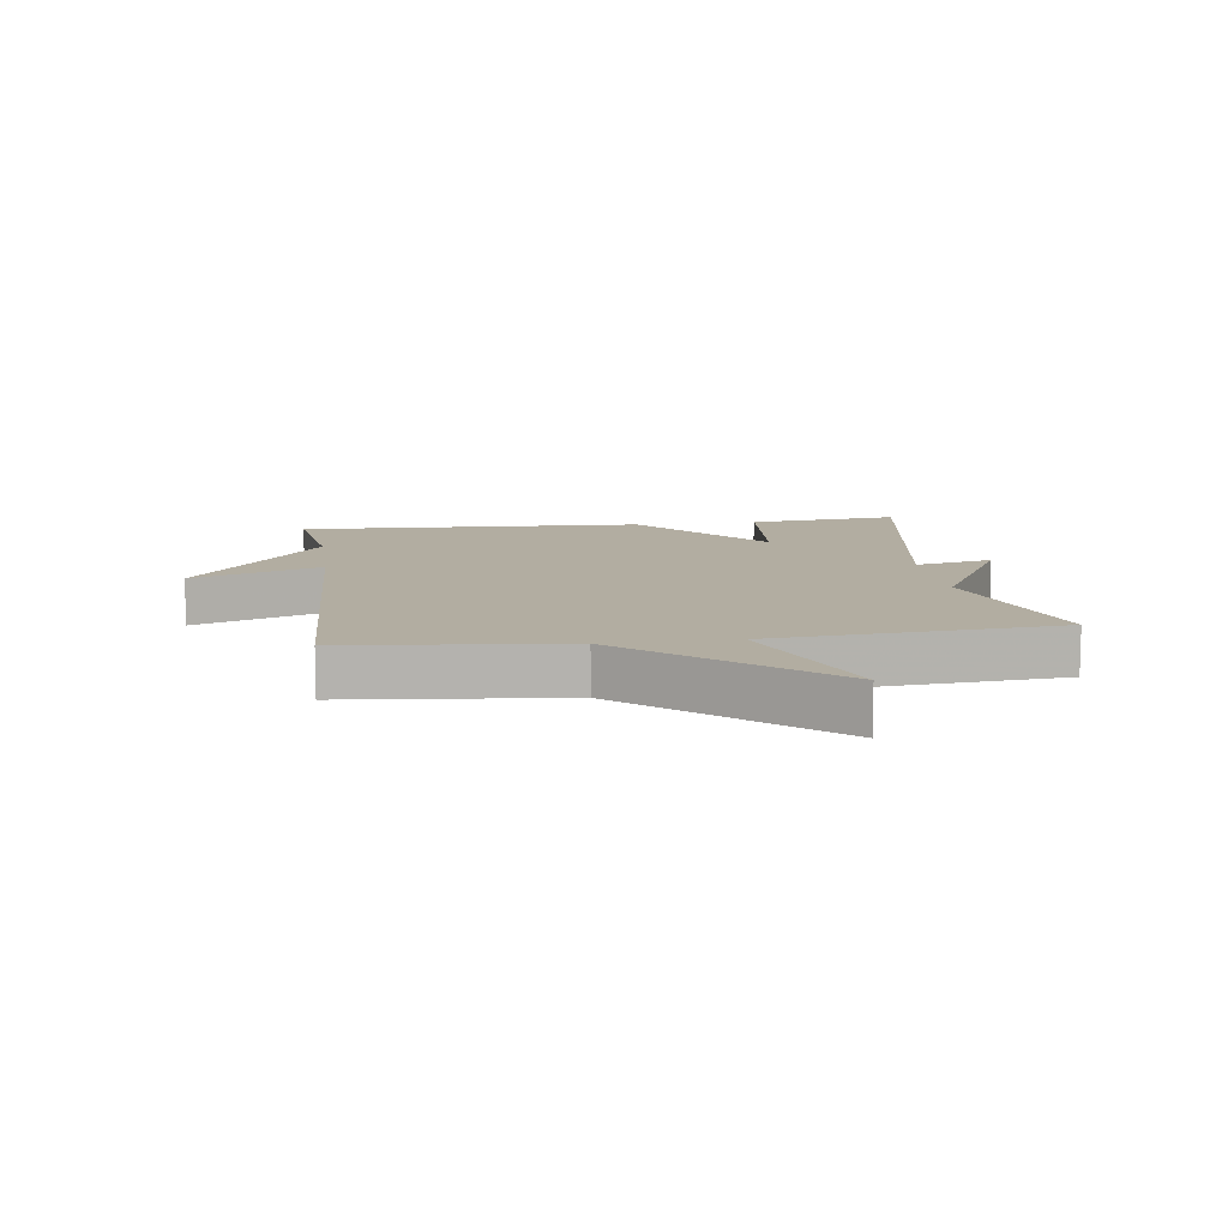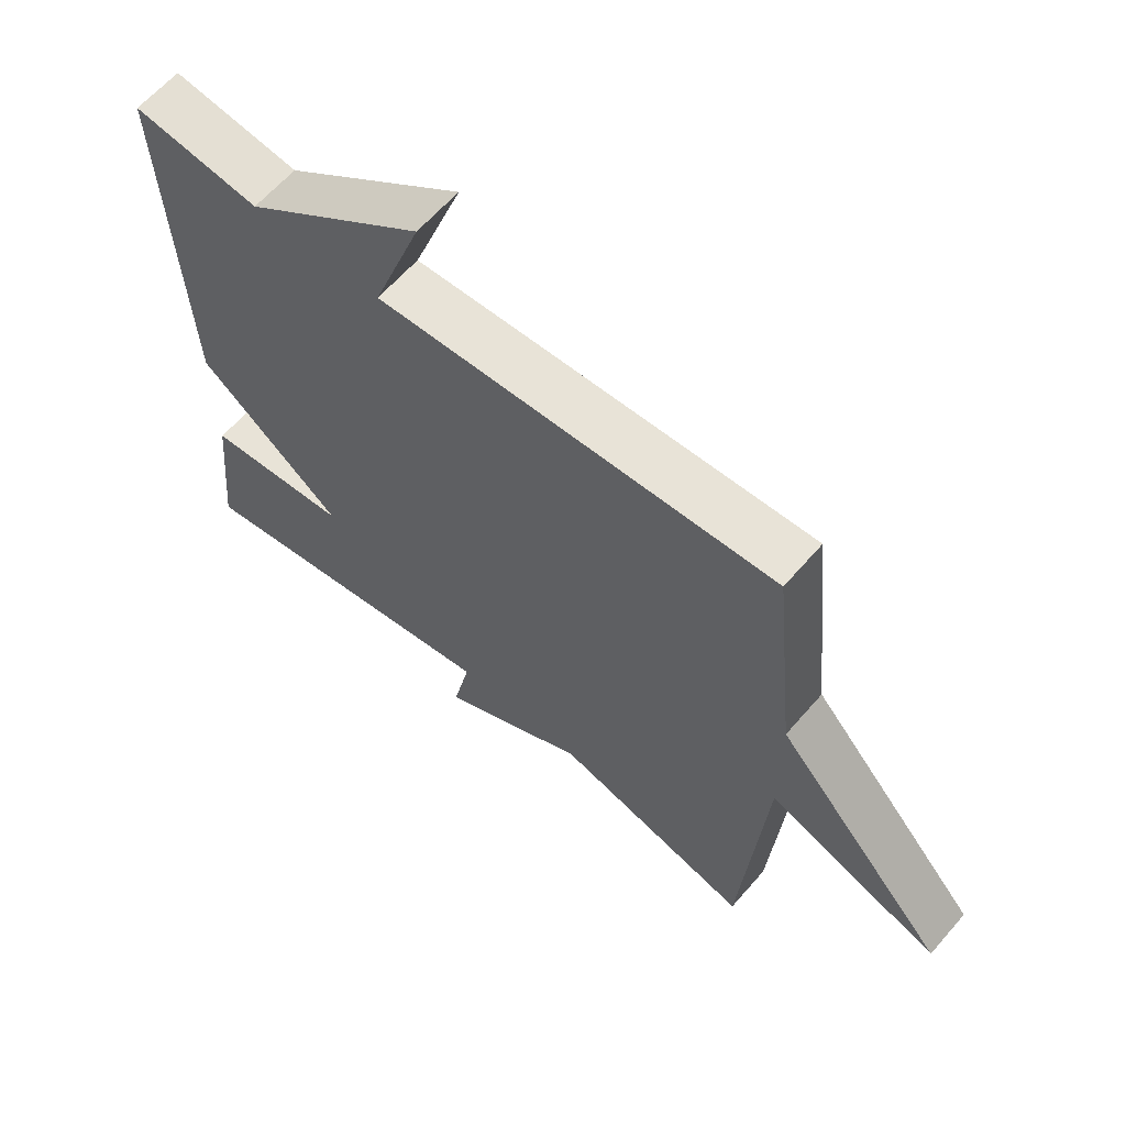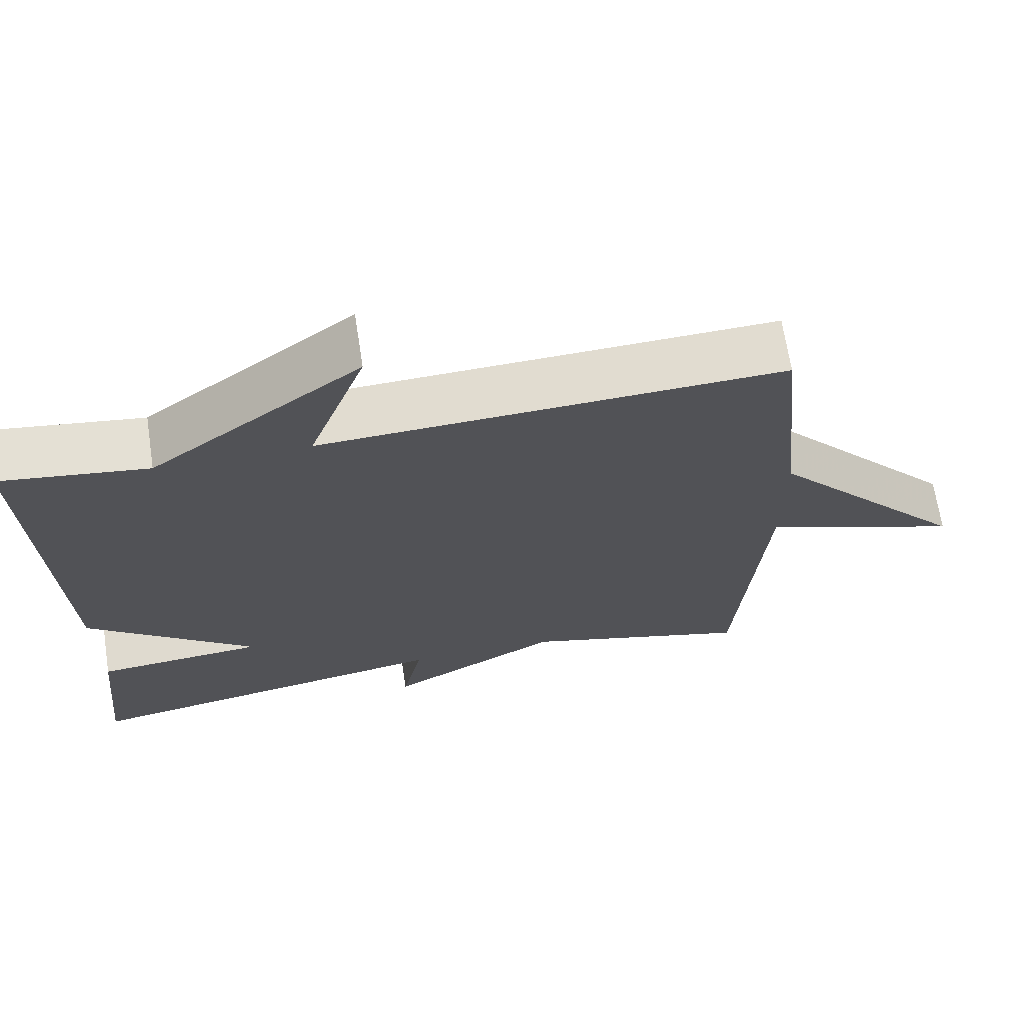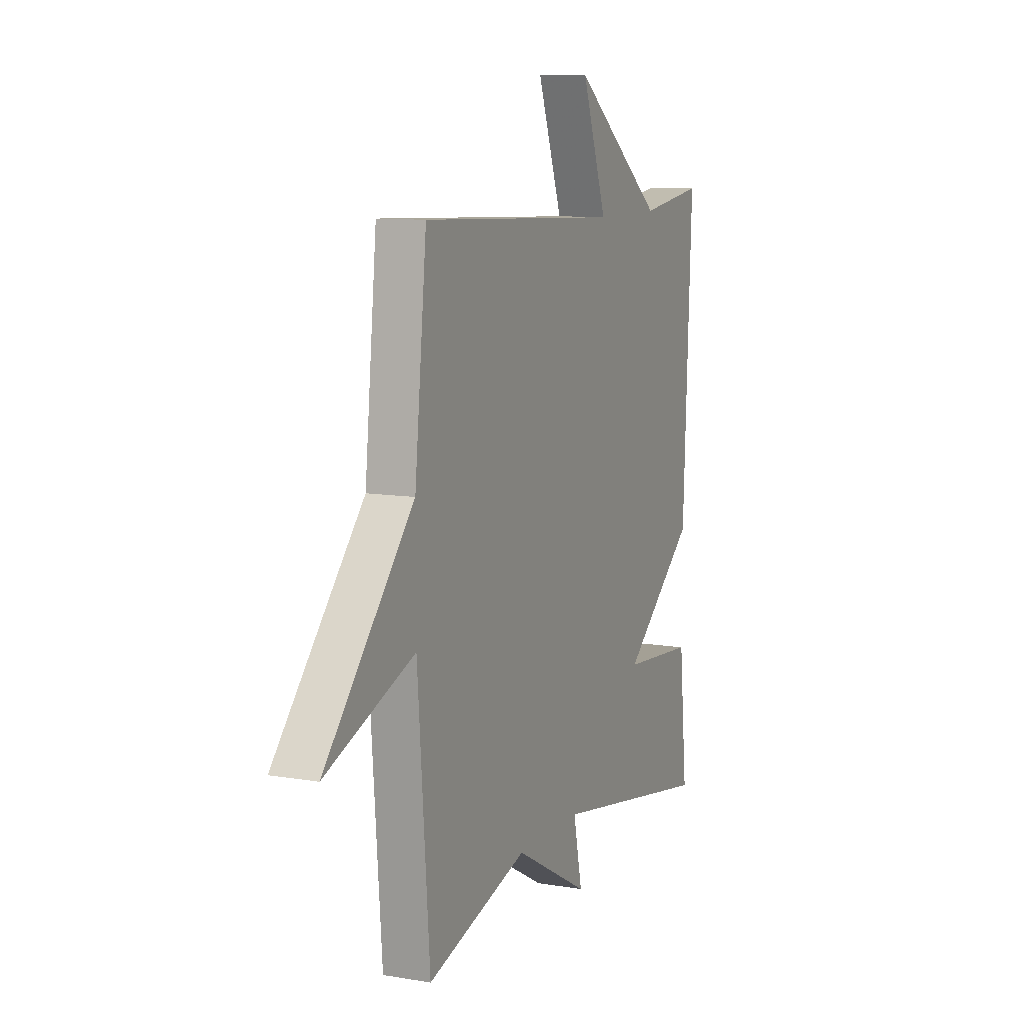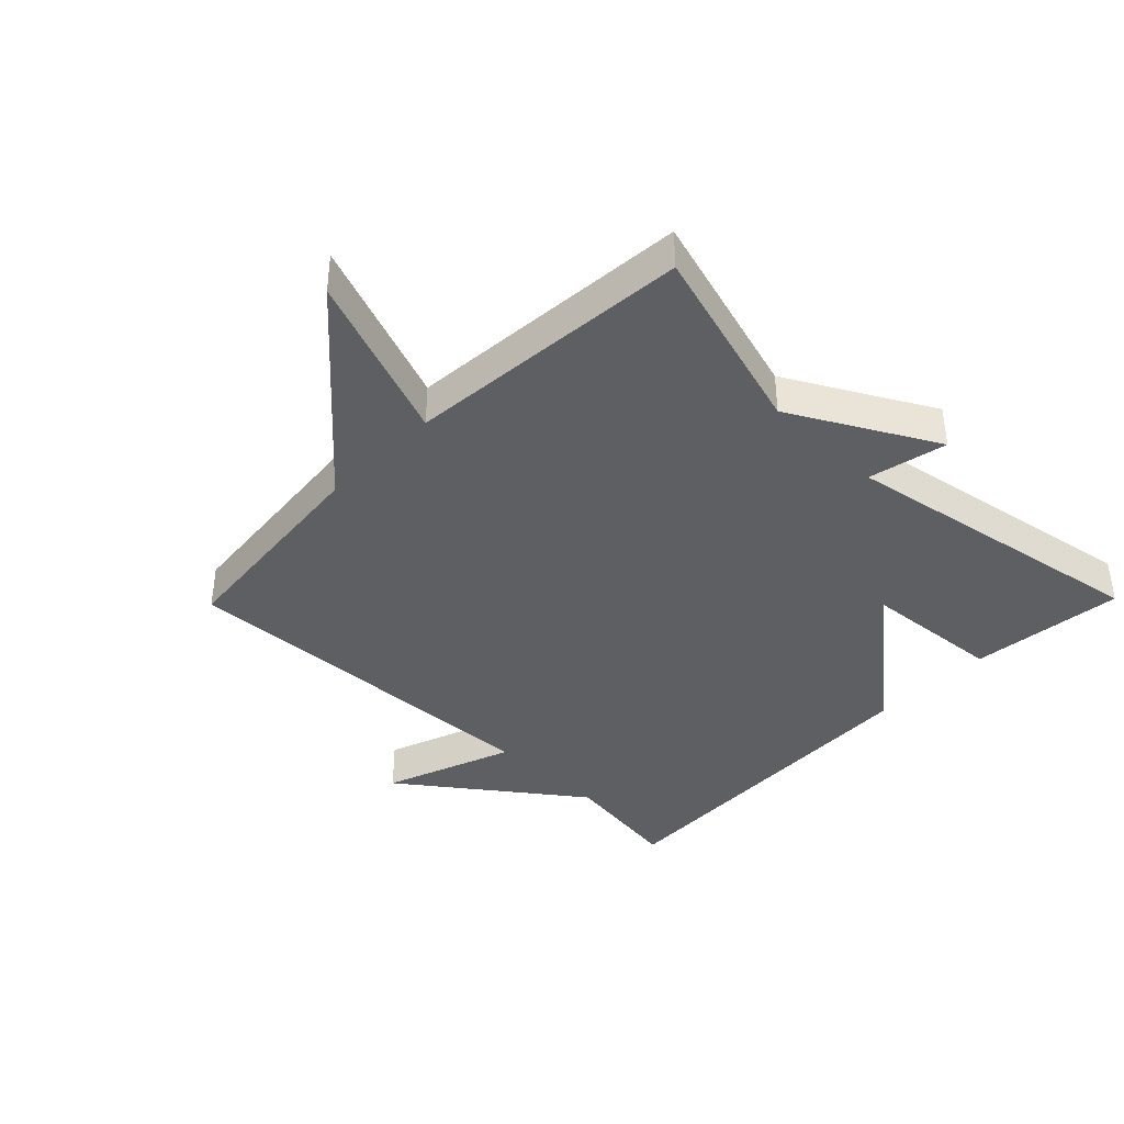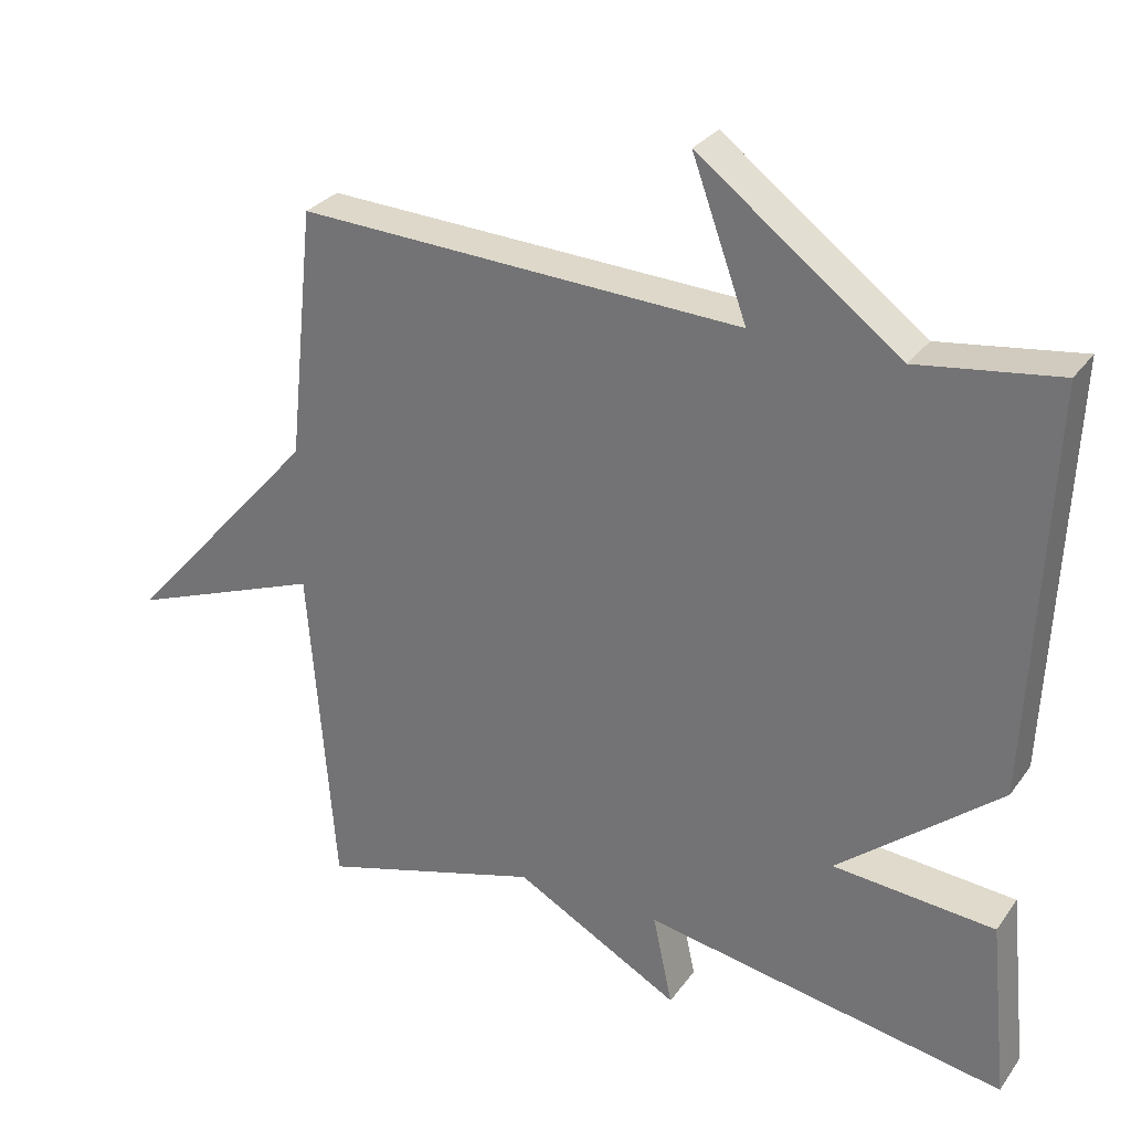
<metadata>
{"format":"obj","ext":"obj","renderer":"f3d","projection":"perspective","resolution":1024,"background":"white","views":[{"elev":10.5,"azim":82.0,"up":"+Y"},{"elev":62.3,"azim":40.7,"up":"+Z"},{"elev":68.0,"azim":-8.7,"up":"+Z"},{"elev":10.0,"azim":113.5,"up":"+Z"},{"elev":-39.6,"azim":135.6,"up":"+Y"},{"elev":29.4,"azim":-151.1,"up":"+Z"}]}
</metadata>
<code>
v 0.5 0.07 0.5
v 0.536 0.07 0.155
v 0.801 0.07 -0.145
v 0.536 0.07 -0.045
v 0.5 0.07 -0.5
v 0.196 0.07 -0.412
v -0.031 0.07 -0.537
v -0.004 0.07 -0.412
v -0.5 0.07 -0.5
v -0.475 0.07 -0.256
v -0.254 0.07 -0.237
v -0.475 0.07 -0.056
v -0.5 0.07 0.5
v -0.307 0.07 0.473
v -0.032 0.07 0.679
v -0.107 0.07 0.473
v 0.5 0 0.5
v 0.536 0 0.155
v 0.801 0 -0.145
v 0.536 0 -0.045
v 0.5 0 -0.5
v 0.196 0 -0.412
v -0.031 0 -0.537
v -0.004 0 -0.412
v -0.5 0 -0.5
v -0.475 0 -0.256
v -0.254 0 -0.237
v -0.475 0 -0.056
v -0.5 0 0.5
v -0.307 0 0.473
v -0.032 0 0.679
v -0.107 0 0.473
f 14 15 16
f 11 12 13 14
f 11 14 16
f 8 9 10 11
f 16 1 2
f 11 16 2
f 8 11 2
f 6 7 8 2
f 4 5 6 2
f 2 3 4
f 32 31 30
f 30 29 28 27
f 32 30 27
f 27 26 25 24
f 18 17 32
f 18 32 27
f 18 27 24
f 18 24 23 22
f 18 22 21 20
f 20 19 18
f 1 17 18 2
f 2 18 19 3
f 3 19 20 4
f 4 20 21 5
f 5 21 22 6
f 6 22 23 7
f 7 23 24 8
f 8 24 25 9
f 9 25 26 10
f 10 26 27 11
f 11 27 28 12
f 12 28 29 13
f 13 29 30 14
f 14 30 31 15
f 15 31 32 16
f 16 32 17 1

</code>
